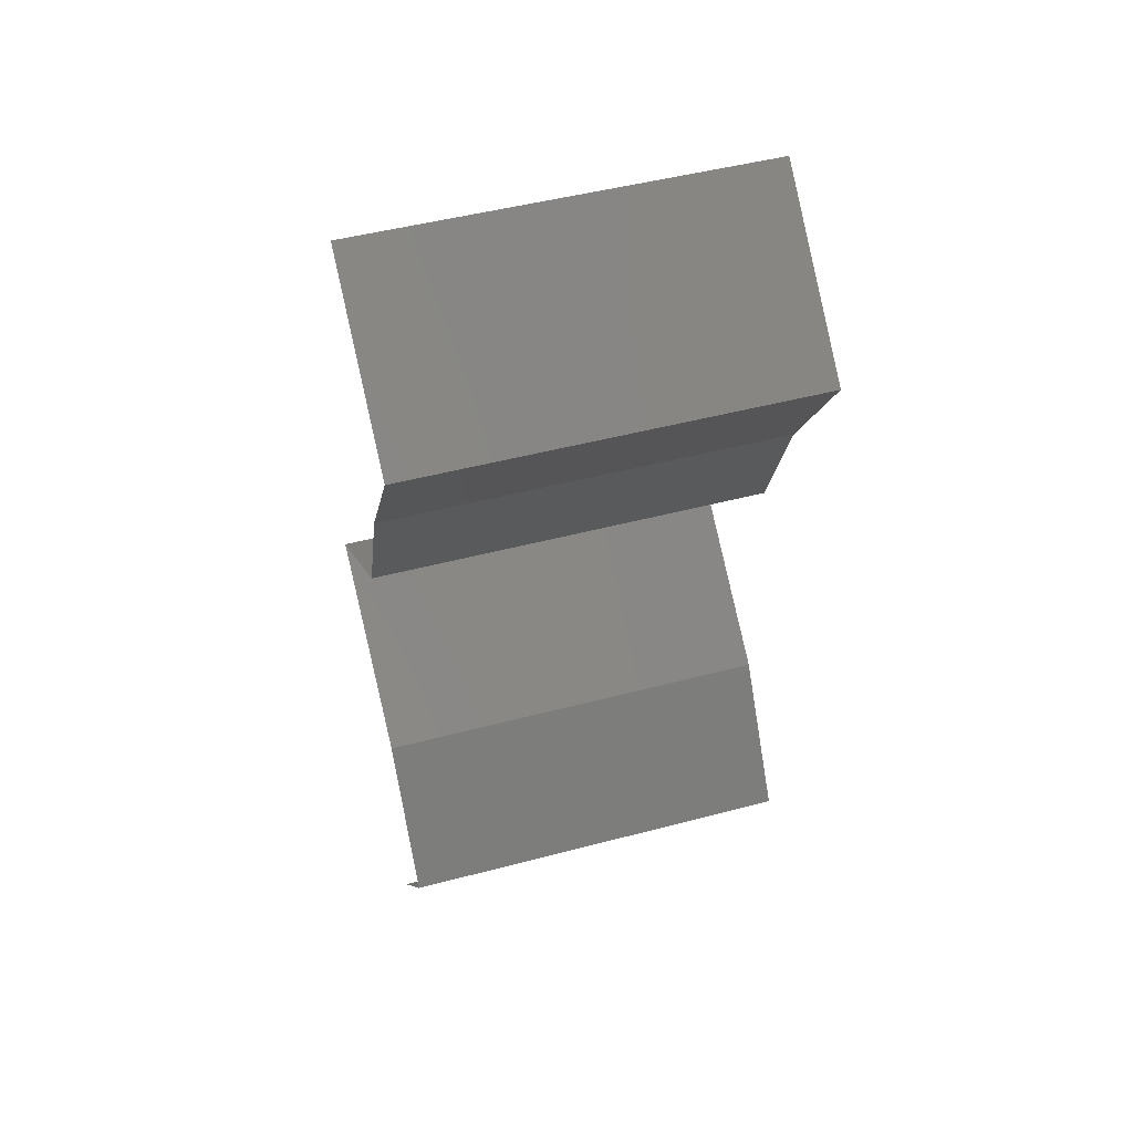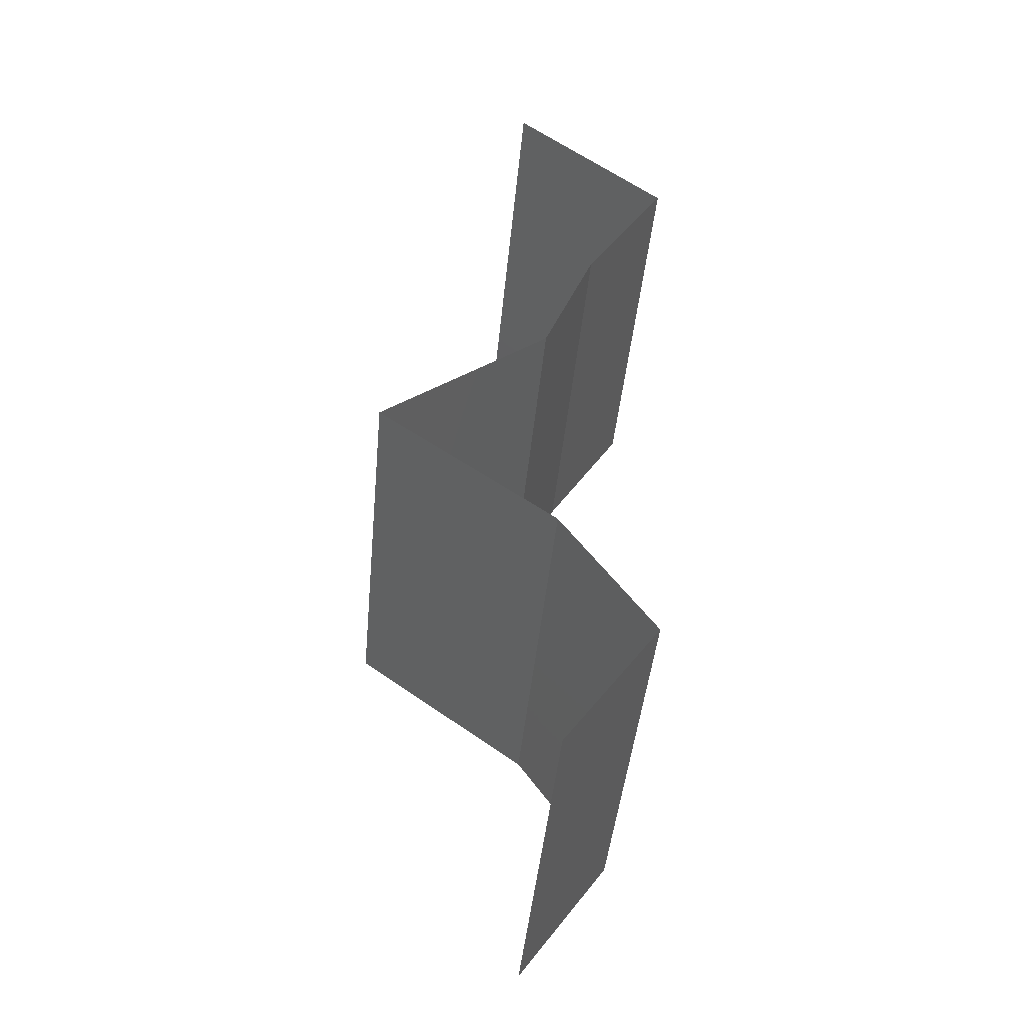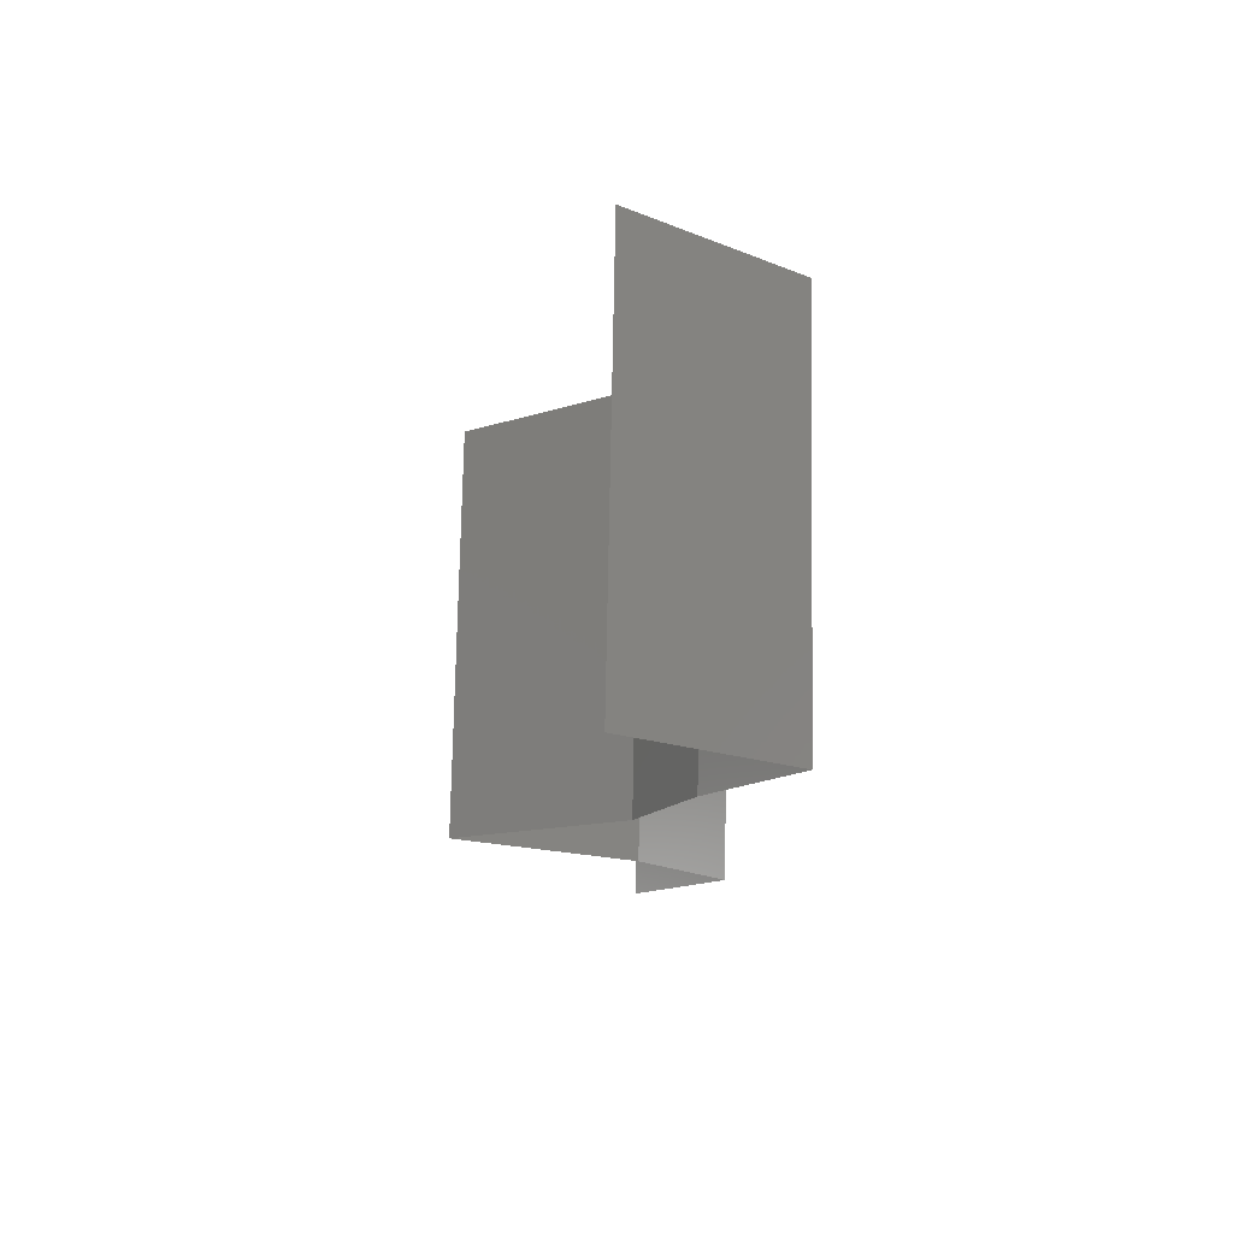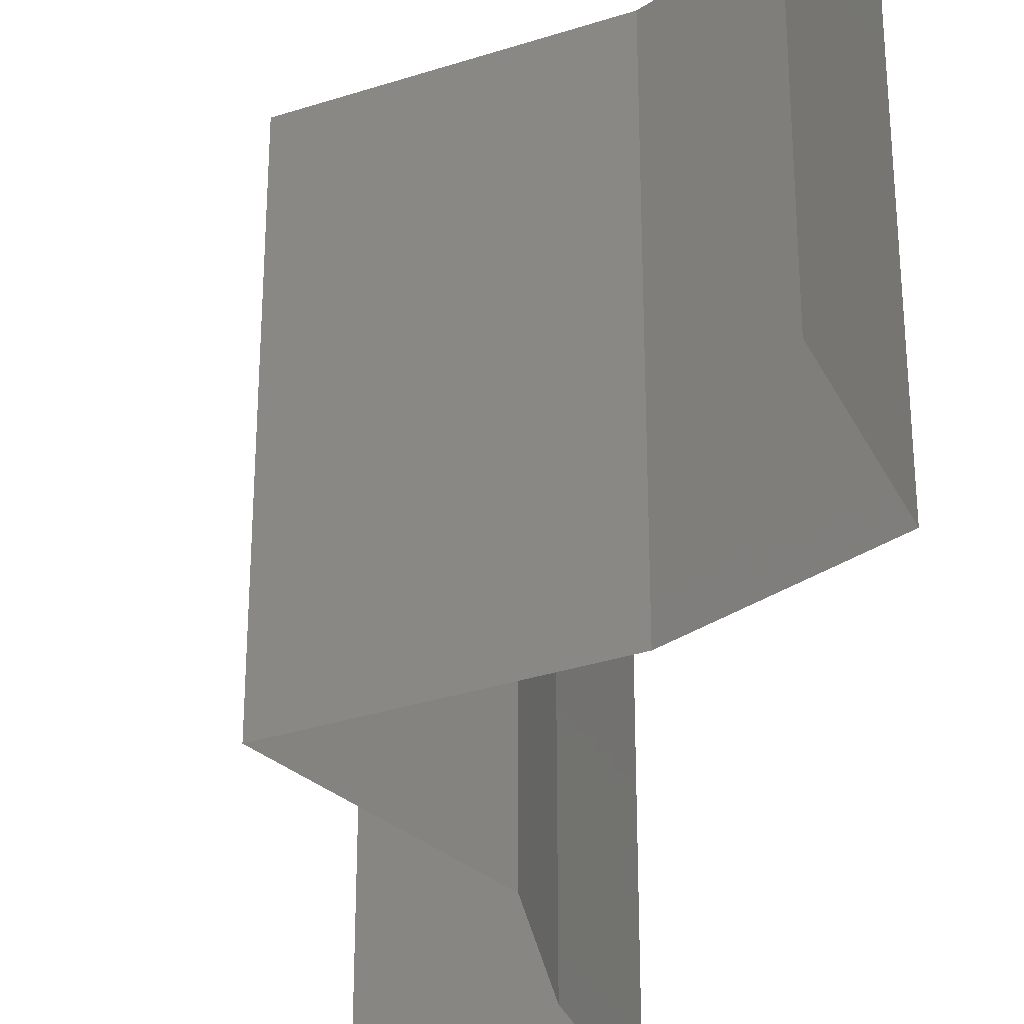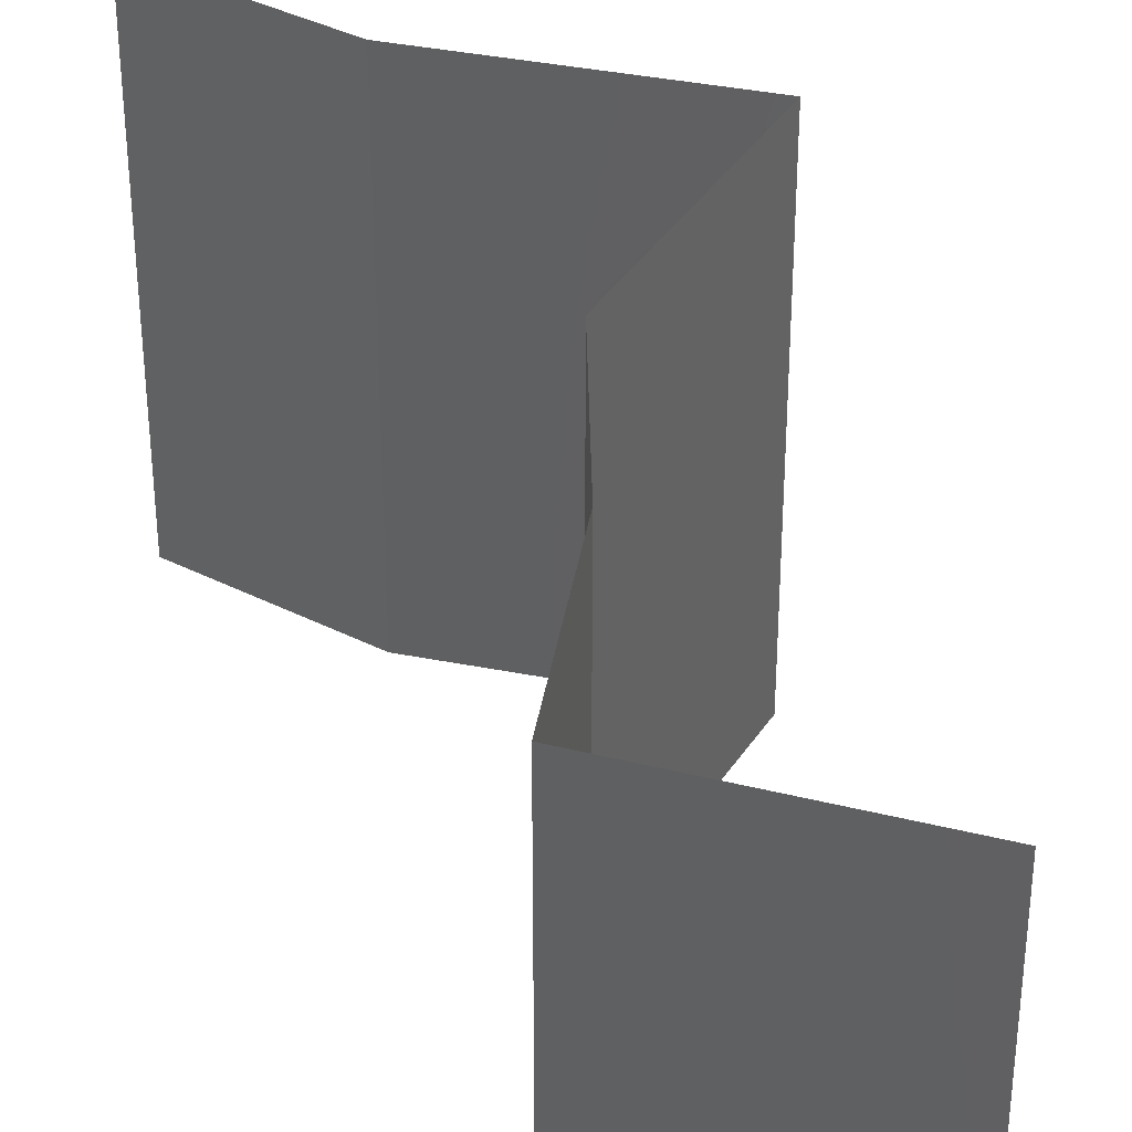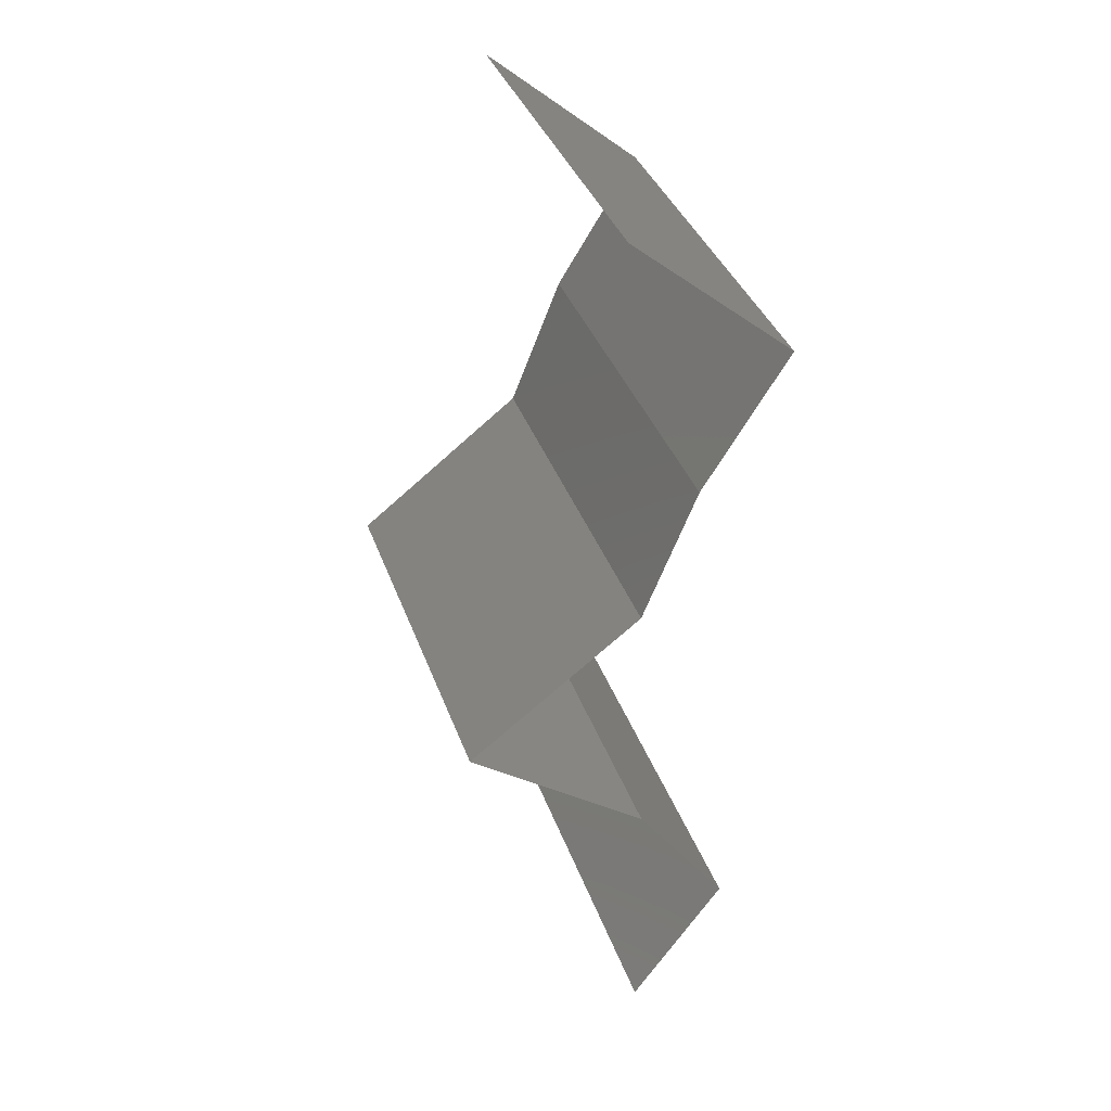
<metadata>
{"format":"stl","ext":"stl","renderer":"f3d","projection":"perspective","resolution":1024,"background":"white","views":[{"elev":48.6,"azim":73.6,"up":"+Y"},{"elev":-43.9,"azim":-5.3,"up":"+Y"},{"elev":75.9,"azim":1.1,"up":"+Y"},{"elev":-32.7,"azim":-12.2,"up":"+Z"},{"elev":38.5,"azim":157.4,"up":"+Z"},{"elev":37.2,"azim":-18.4,"up":"+Y"}]}
</metadata>
<code>
# stl→obj: 38 verts, 56 faces
v 0.03578 0.0529 0
v 0.04362 0.04629 0
v 0.0397 0.04959 0.005
v 0.04362 0.04629 0.02
v 0.03578 0.0529 0.02
v 0.0397 0.04959 0.015
v 0.03578 0.0529 0.01
v 0.04362 0.04629 0.01
v 0.04156 0.04298 0.015
v 0.0395 0.03967 0
v 0.0395 0.03967 0.01
v 0.04156 0.04298 0.005
v 0.0395 0.03967 0.02
v 0.03688 0.03306 0.02
v 0.03819 0.03637 0.015
v 0.03688 0.03306 0.01
v 0.03819 0.03637 0.005
v 0.03688 0.03306 0
v 0.02837 0.02645 0.02
v 0.03263 0.02976 0.01451
v 0.02837 0.02645 0
v 0.03263 0.02976 0.005521
v 0.02837 0.02645 0.01
v 0.03728 0.01984 0
v 0.03282 0.02314 0.005521
v 0.03728 0.01984 0.02
v 0.03282 0.02314 0.01451
v 0.03728 0.01984 0.01
v 0.04189 0.01322 0
v 0.04189 0.01322 0.01
v 0.03958 0.01653 0.005
v 0.03958 0.01653 0.015
v 0.04189 0.01322 0.02
v 0.03957 0.009918 0.015
v 0.03725 0.006612 0
v 0.03725 0.006612 0.01
v 0.03957 0.009918 0.005
v 0.03725 0.006612 0.02
f 1 2 3
f 4 5 6
f 7 3 6
f 3 8 6
f 2 8 3
f 5 7 6
f 7 1 3
f 8 4 6
f 4 8 9
f 10 11 12
f 8 2 12
f 11 13 9
f 8 11 9
f 11 8 12
f 2 10 12
f 13 4 9
f 14 13 15
f 16 11 17
f 11 16 15
f 10 18 17
f 11 10 17
f 13 11 15
f 18 16 17
f 16 14 15
f 19 14 20
f 18 21 22
f 16 22 20
f 22 23 20
f 21 23 22
f 14 16 20
f 16 18 22
f 23 19 20
f 21 24 25
f 26 19 27
f 24 28 25
f 19 23 27
f 25 28 27
f 23 25 27
f 28 26 27
f 23 21 25
f 29 30 31
f 26 28 32
f 30 33 32
f 28 24 31
f 24 29 31
f 28 30 32
f 33 26 32
f 30 28 31
f 33 30 34
f 35 36 37
f 30 29 37
f 36 38 34
f 30 36 34
f 36 30 37
f 29 35 37
f 38 33 34

</code>
